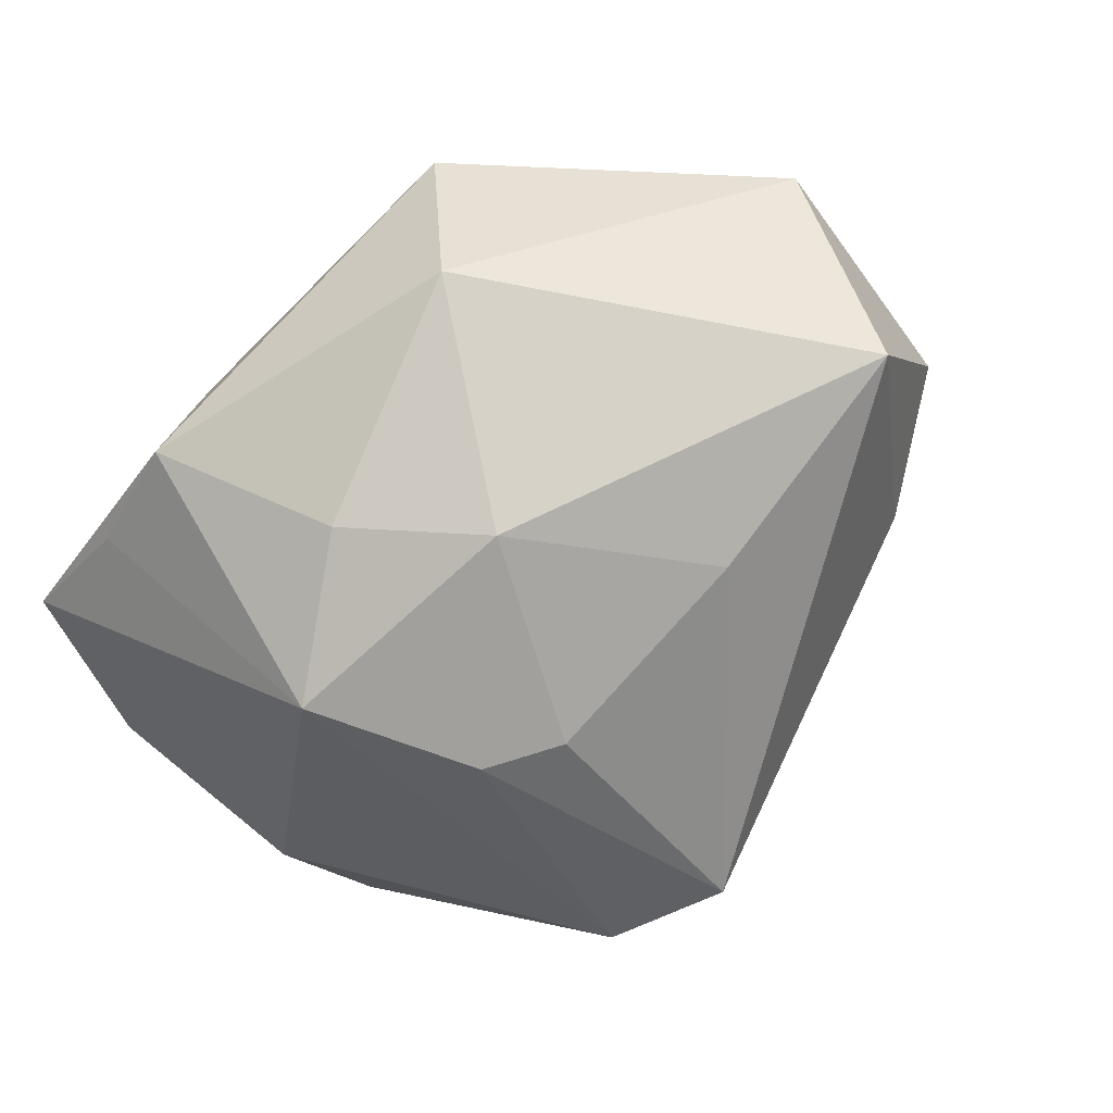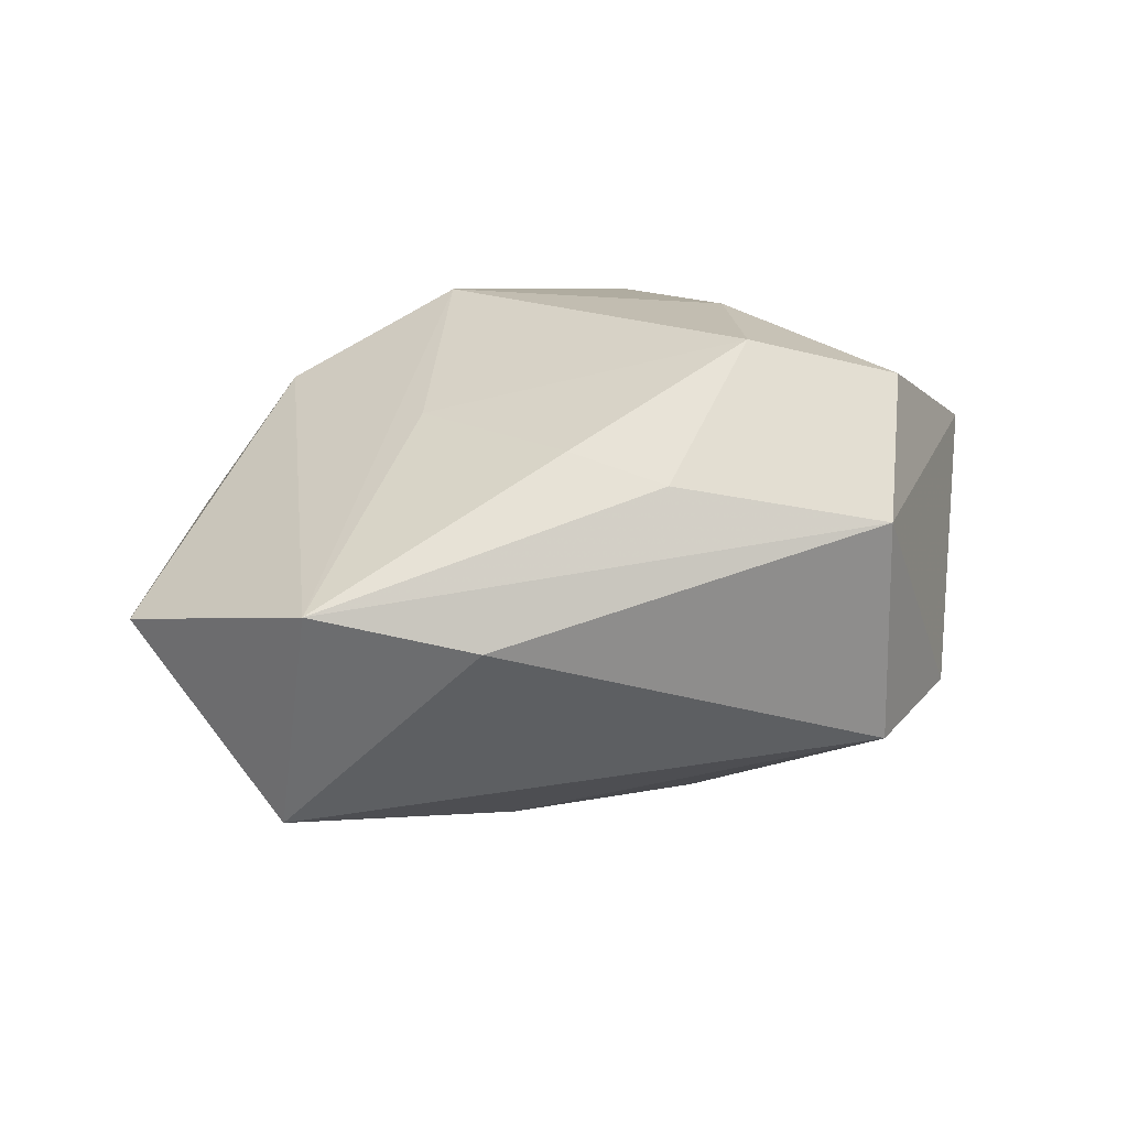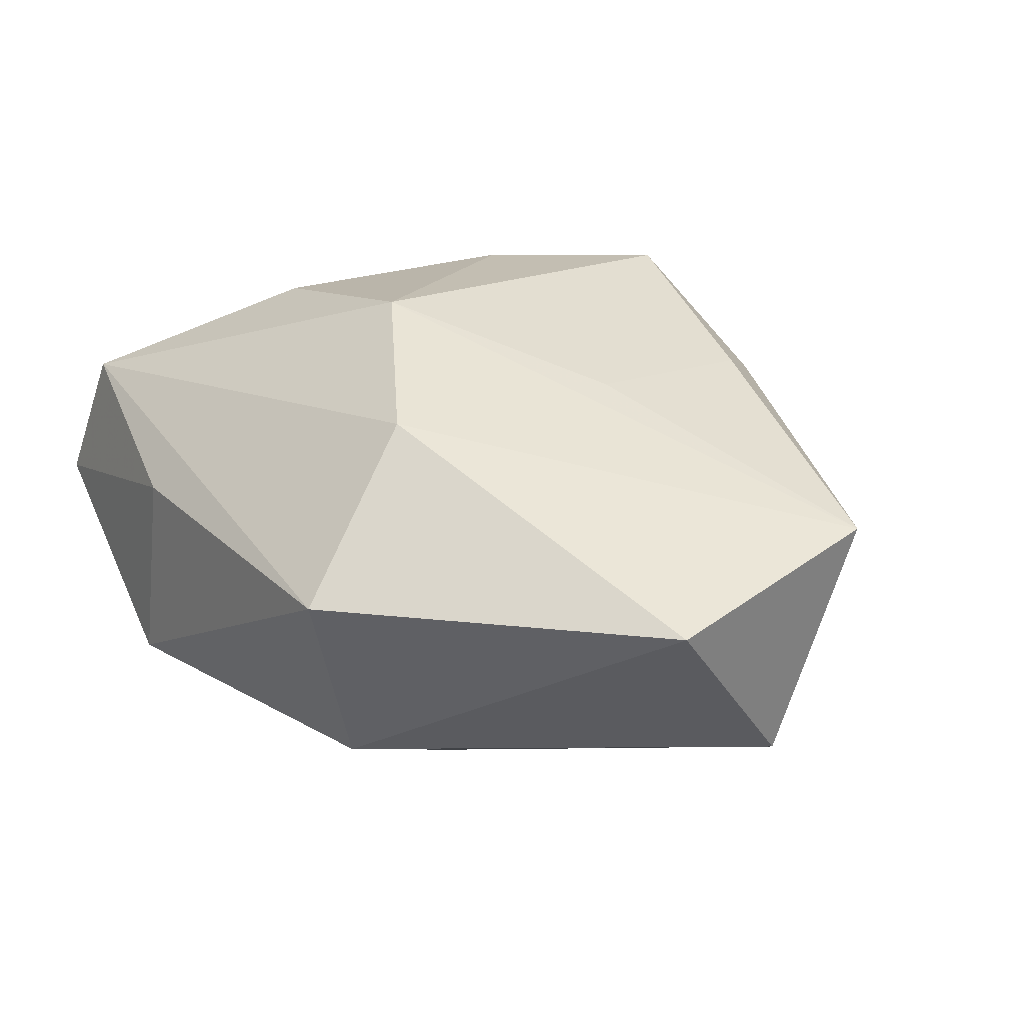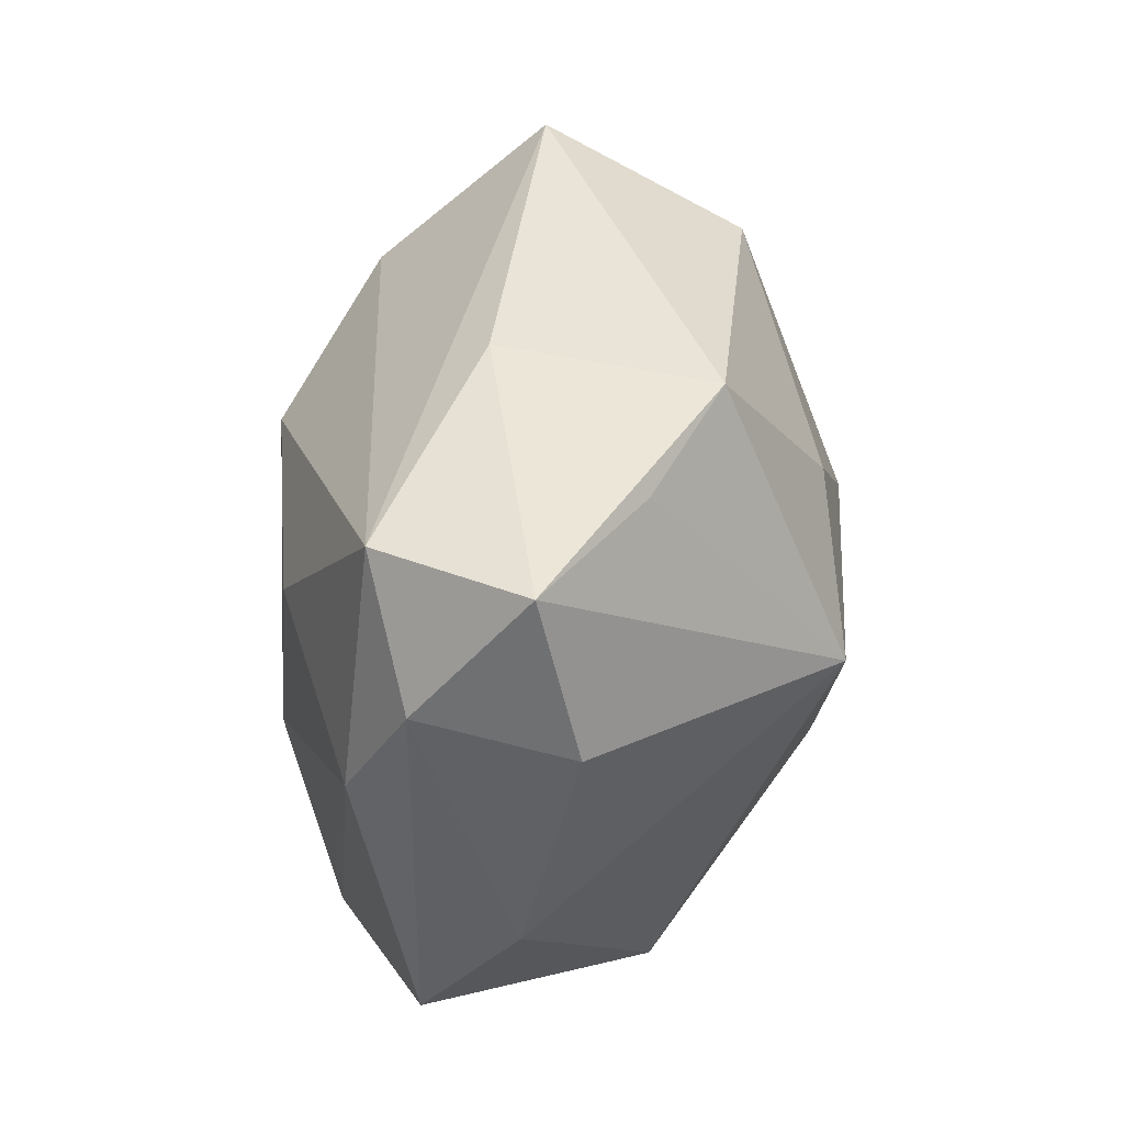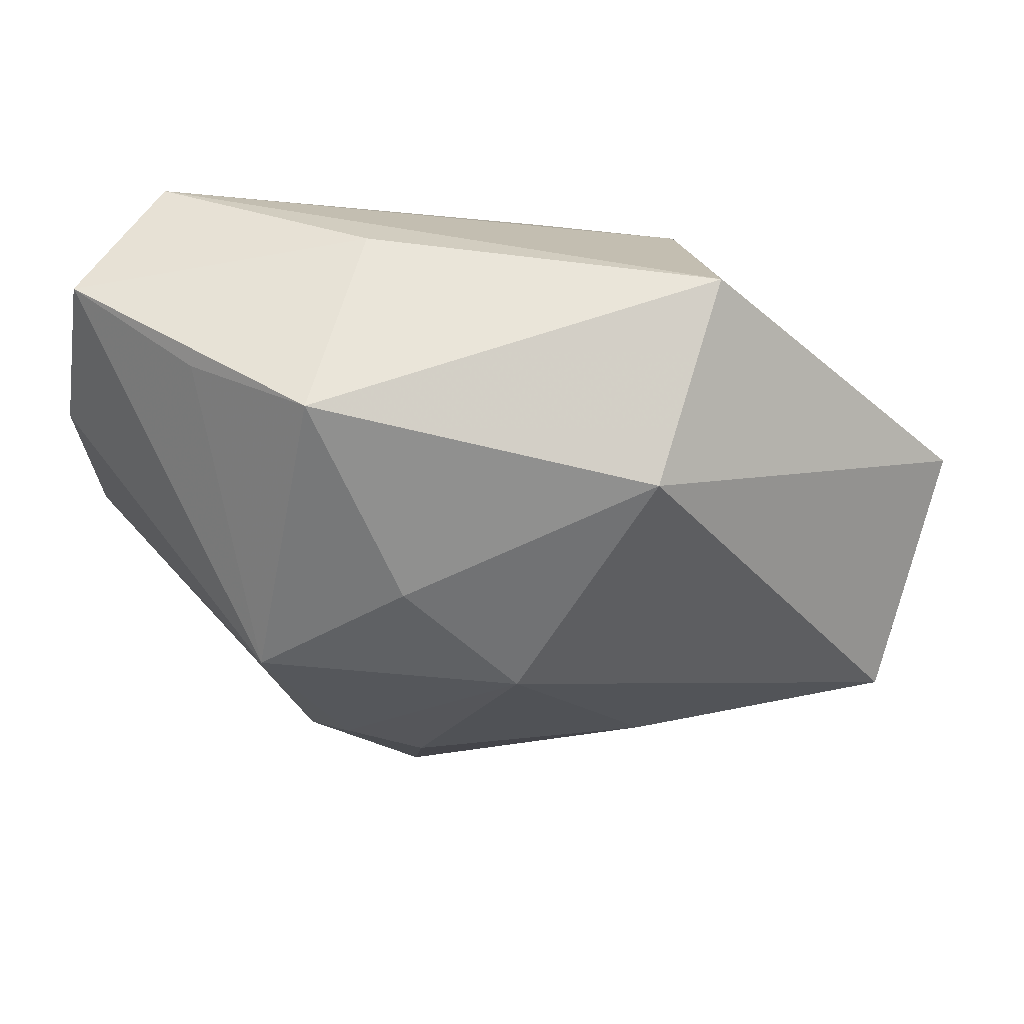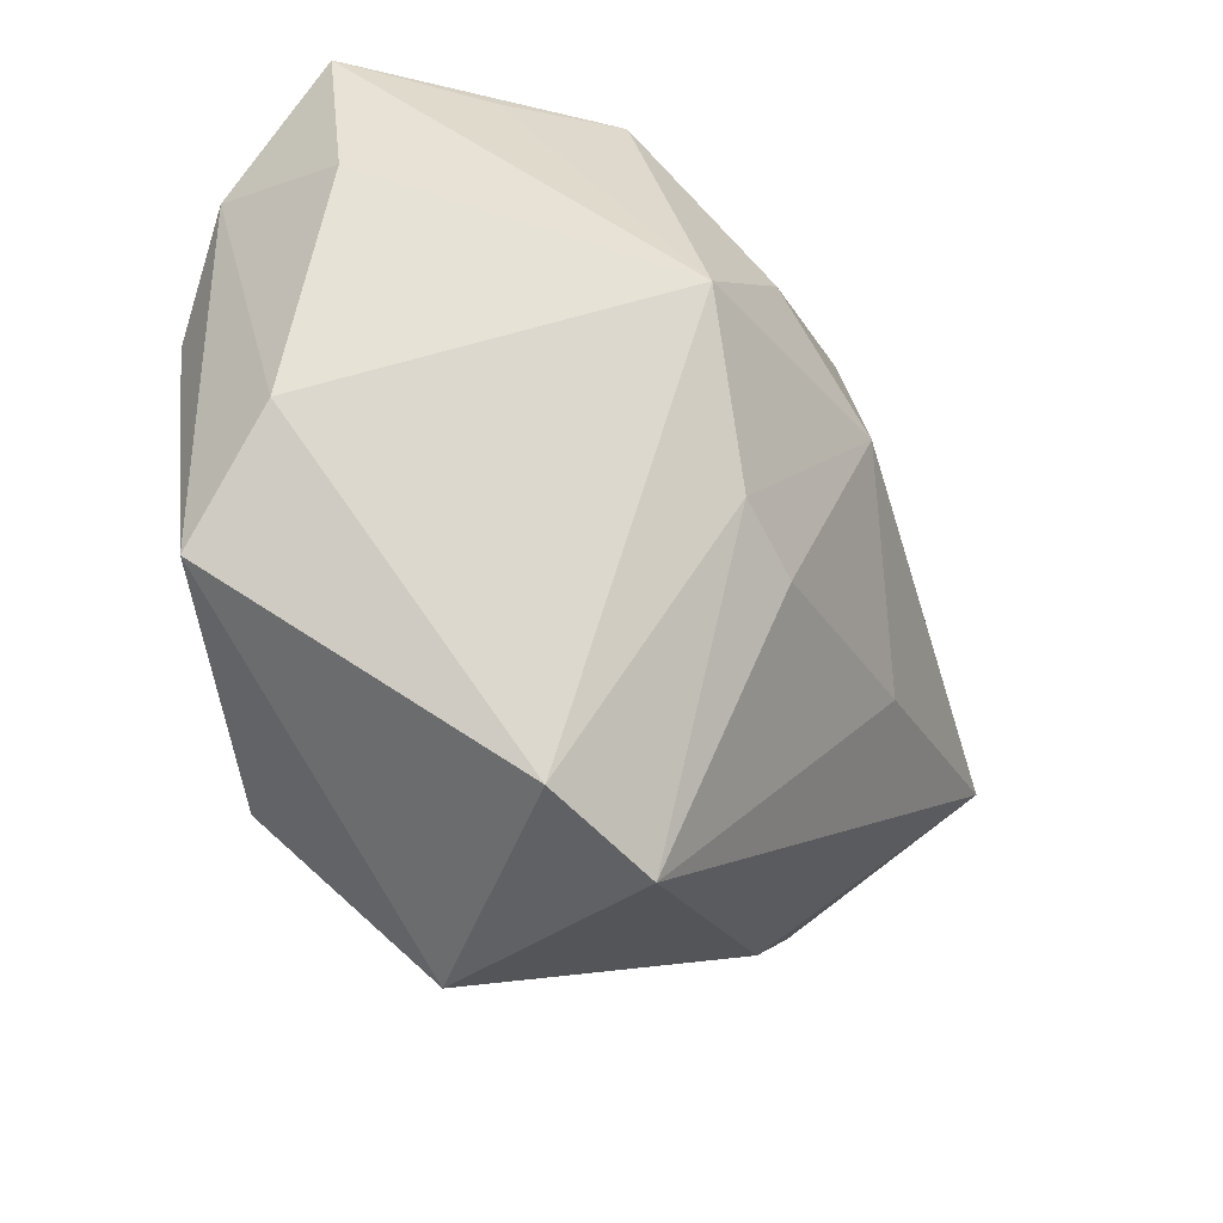
<metadata>
{"format":"obj","ext":"obj","renderer":"f3d","projection":"perspective","resolution":1024,"background":"white","views":[{"elev":-78.1,"azim":-135.3,"up":"+Z"},{"elev":16.9,"azim":-39.6,"up":"+Z"},{"elev":17.4,"azim":-124.6,"up":"+Z"},{"elev":42.4,"azim":91.1,"up":"+Y"},{"elev":56.1,"azim":-178.1,"up":"+Y"},{"elev":-32.9,"azim":123.4,"up":"+Y"}]}
</metadata>
<code>
v -0.00991 -0.0216 0.0107
v 0.009052 -0.006866 -0.01831
v -0.0177 0.02564 0.0007591
v 0.02896 0.0143 0.007925
v 0.01404 -0.02562 -0.007416
v 0.007778 -0.007761 0.01902
v 0.01257 0.009302 0.01724
v -1.74e-06 -0.01865 0.01902
v -0.03375 -0.01264 0.004097
v -0.01361 0.01992 -0.01304
v 0.005032 -0.02845 -0.009115
v 0.003122 -0.03012 0.007646
v 0.007382 0.02564 0.003675
v -0.03191 -0.006584 -0.01282
v -0.0161 -0.002114 0.01314
v -0.01345 -0.00905 -0.01609
v 0.02294 0.02254 0.0104
v 0.02816 0.02334 0.0002663
v -0.02378 -0.01883 0.0009639
v 0.01061 0.02526 -0.01093
v 0.003475 -0.009802 -0.01809
v -0.01438 -0.01624 0.01281
v 0.003982 0.01292 -0.0182
v -0.004094 0.004645 -0.02031
v 0.02674 0.005976 0.01223
v -0.03623 0.005699 -0.0001343
v 0.03008 -0.004528 0.001316
v 0.01352 -0.02057 0.01502
v -0.01491 0.0162 0.01249
v 0.0292 -0.01266 0.008086
v -0.004153 0.009946 0.01902
v 0.02989 0.01178 -0.002476
v 0.01907 0.02329 -0.006323
v 0.01454 0.005413 -0.01959
f 16 11 14
f 26 14 9
f 22 15 9
f 9 15 31
f 29 3 26
f 29 9 31
f 26 9 29
f 10 14 26
f 26 3 10
f 10 3 20
f 3 29 17
f 17 29 31
f 2 11 21
f 11 16 21
f 1 9 12
f 22 9 1
f 19 11 12
f 12 9 19
f 14 11 19
f 19 9 14
f 23 10 20
f 30 28 12
f 31 15 8
f 8 15 22
f 22 1 8
f 12 28 8
f 8 1 12
f 20 3 13
f 3 17 13
f 4 32 18
f 18 17 4
f 18 33 20
f 20 13 18
f 18 13 17
f 4 17 25
f 25 30 4
f 28 30 25
f 2 21 24
f 24 21 16
f 24 16 14
f 14 10 24
f 10 23 24
f 27 32 4
f 4 30 27
f 34 18 32
f 33 18 34
f 34 23 20
f 20 33 34
f 32 27 34
f 2 24 34
f 34 24 23
f 7 17 31
f 7 25 17
f 5 27 30
f 12 11 5
f 5 30 12
f 5 11 2
f 5 34 27
f 2 34 5
f 31 8 6
f 6 7 31
f 6 8 28
f 28 25 6
f 25 7 6

</code>
